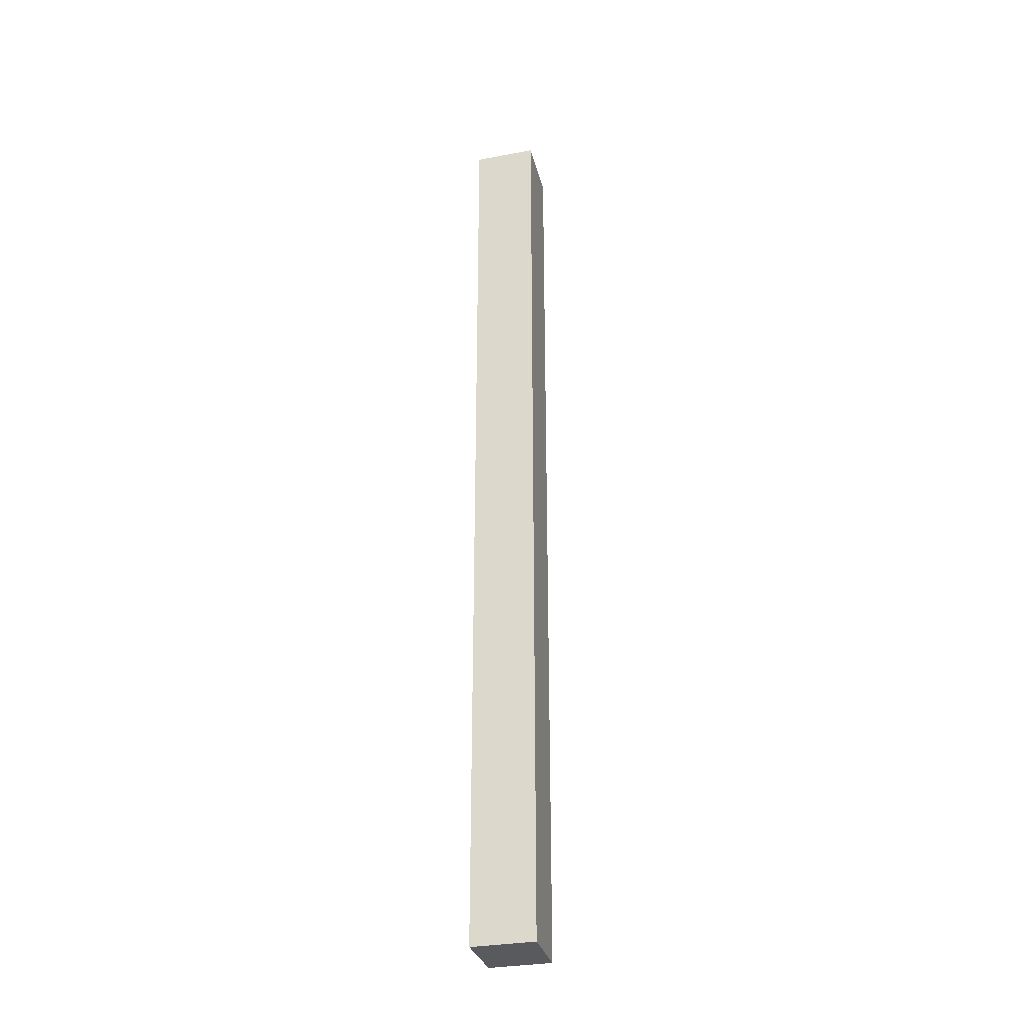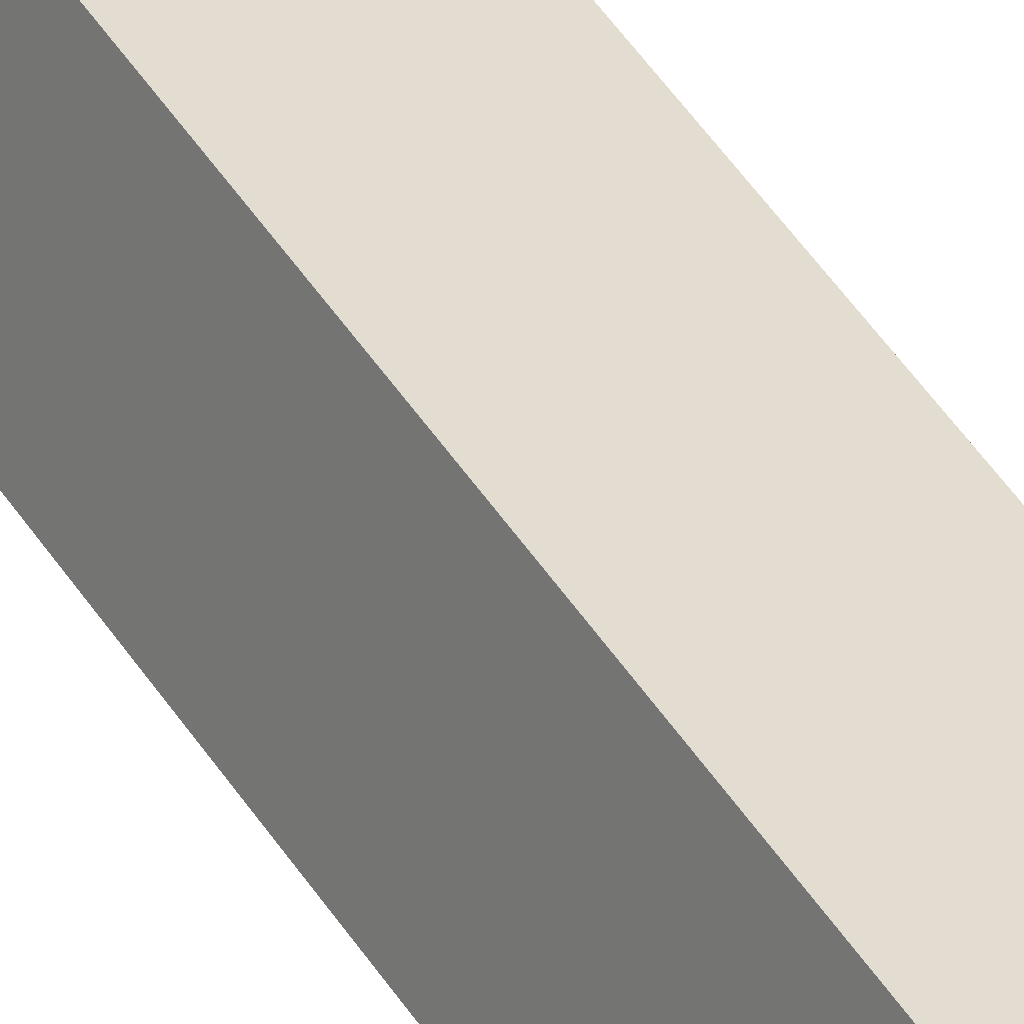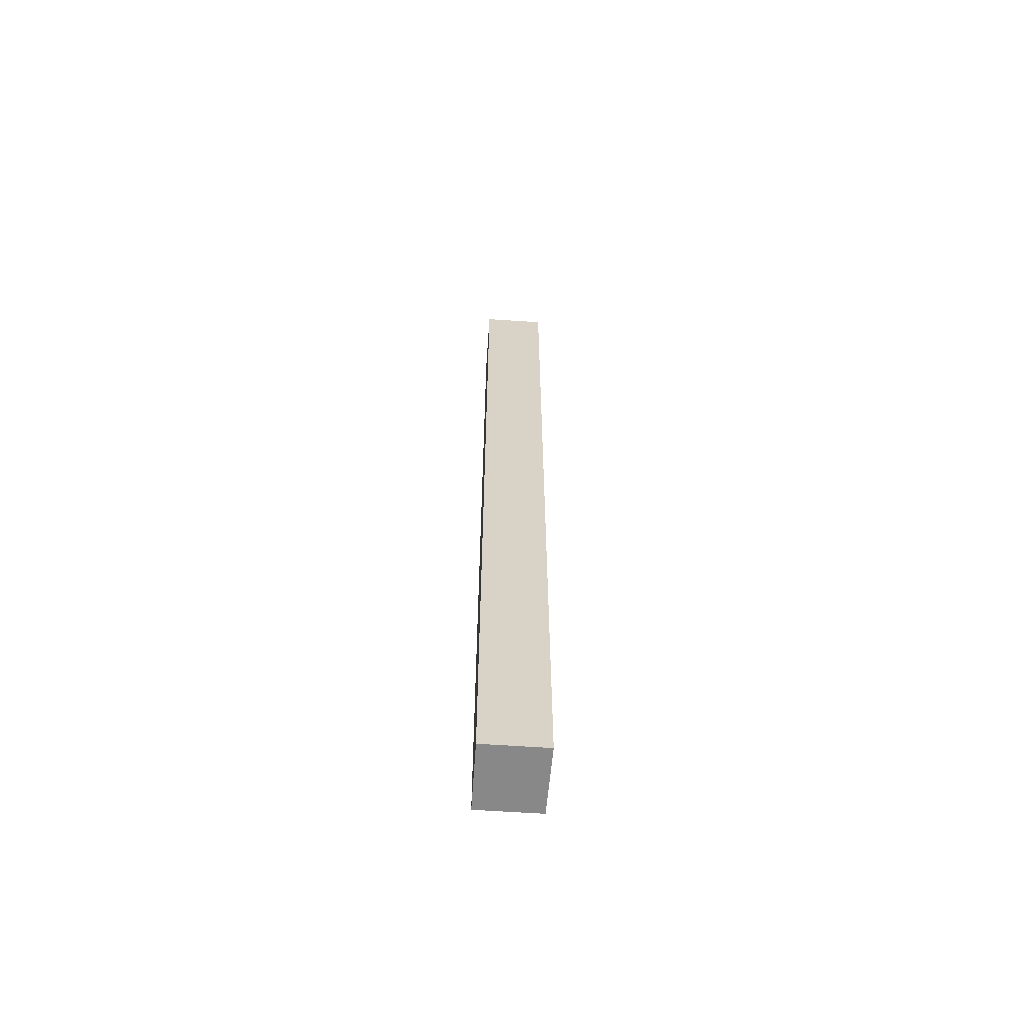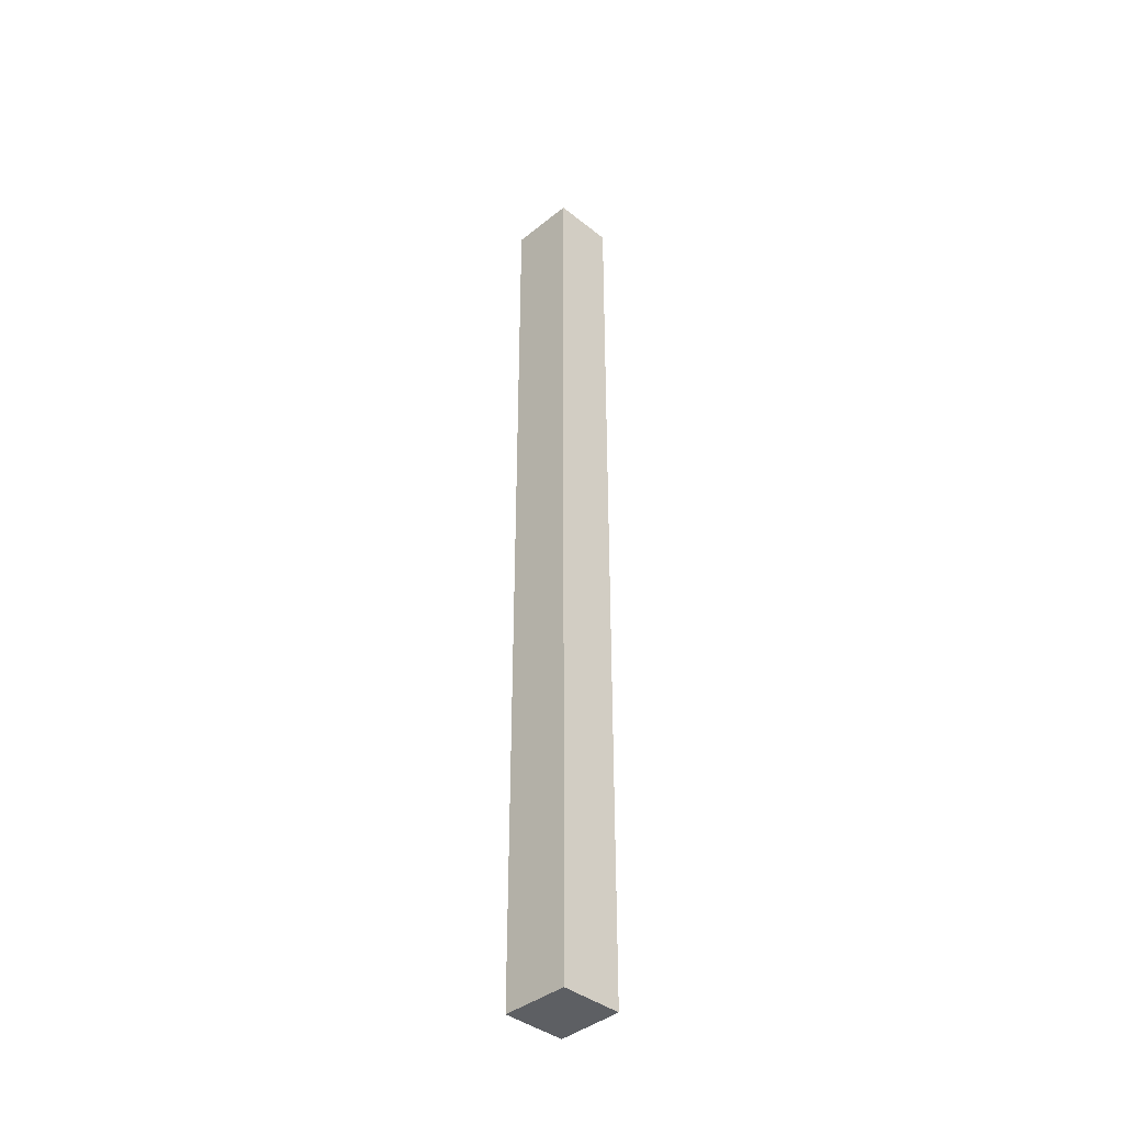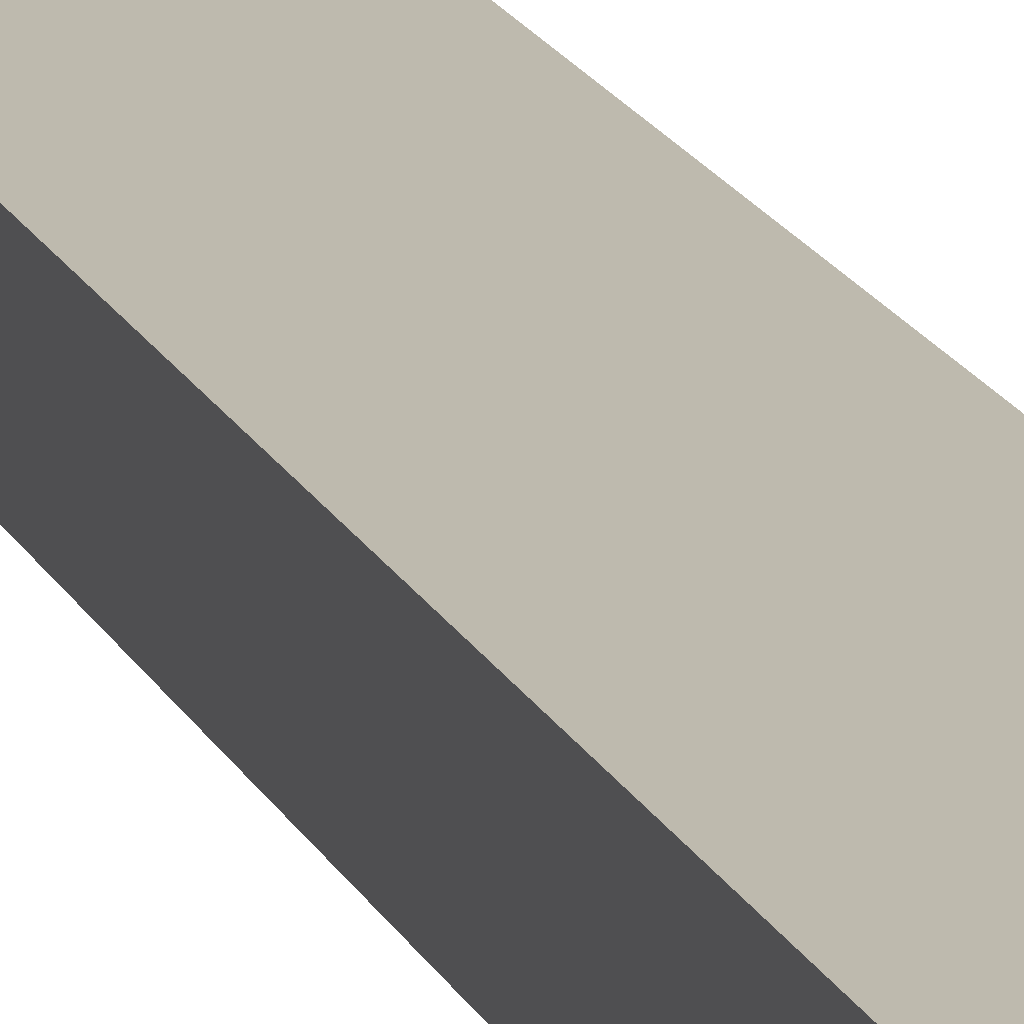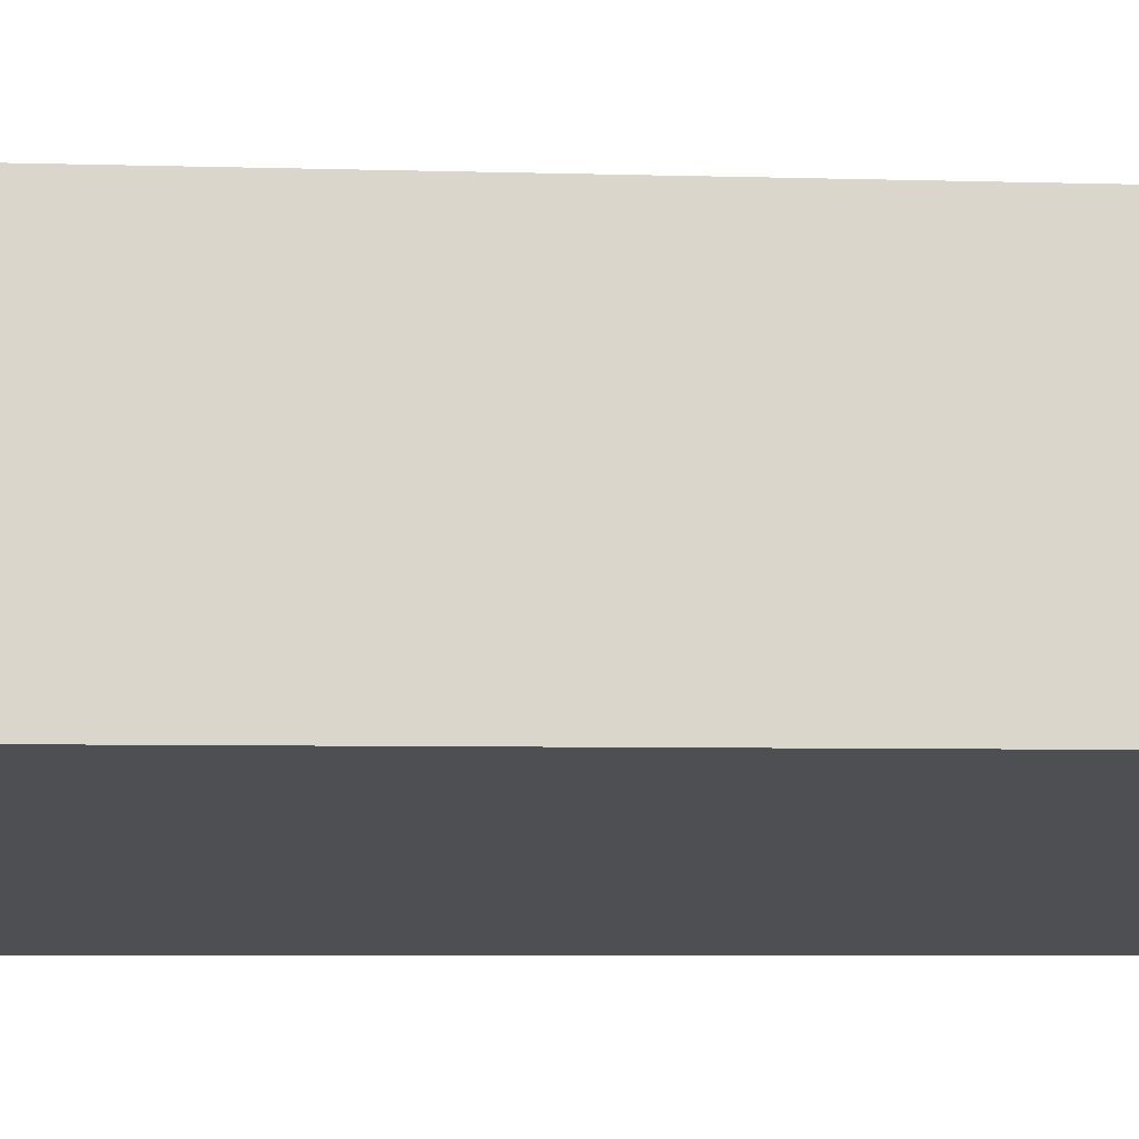
<metadata>
{"format":"obj","ext":"obj","renderer":"f3d","projection":"perspective","resolution":1024,"background":"white","views":[{"elev":-31.3,"azim":122.2,"up":"+Y"},{"elev":42.9,"azim":-29.1,"up":"+Z"},{"elev":-62.7,"azim":103.4,"up":"+Y"},{"elev":-40.2,"azim":-116.8,"up":"+Y"},{"elev":13.1,"azim":165.8,"up":"+Z"},{"elev":-1.2,"azim":-113.8,"up":"+Z"}]}
</metadata>
<code>
v  0 6.862 4.202e-16
v  0.586 6.862 0.282
v  0.451 6.862 -0.152
v  0.132 6.862 0.424
v  0.451 9.307e-18 -0.152
v  0 0 0
v  0.132 -2.596e-17 0.424
v  0.586 -1.727e-17 0.282
g defaultobject
f 1 2 3
f 2 1 4
f 5 1 3
f 1 5 6
f 6 4 1
f 4 6 7
f 7 2 4
f 2 7 8
f 8 3 2
f 3 8 5
f 8 6 5
f 6 8 7

</code>
